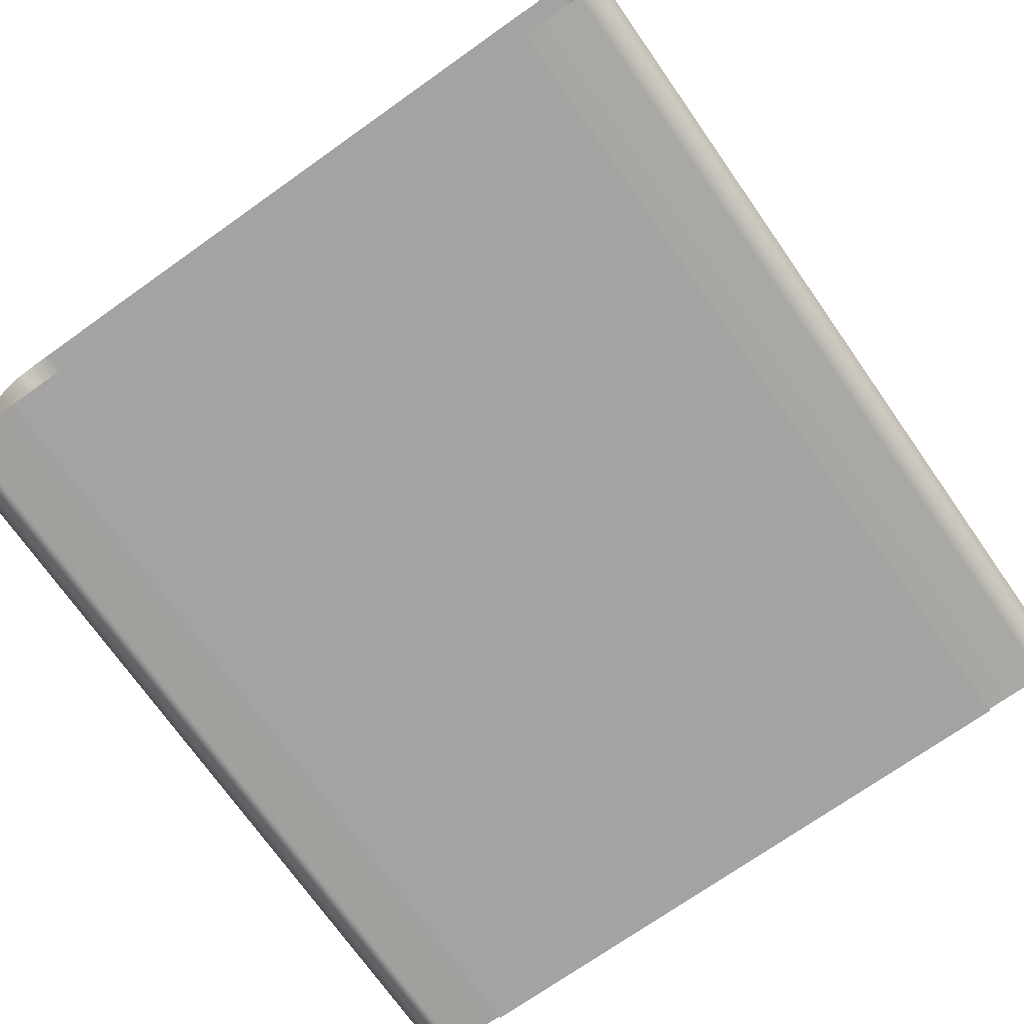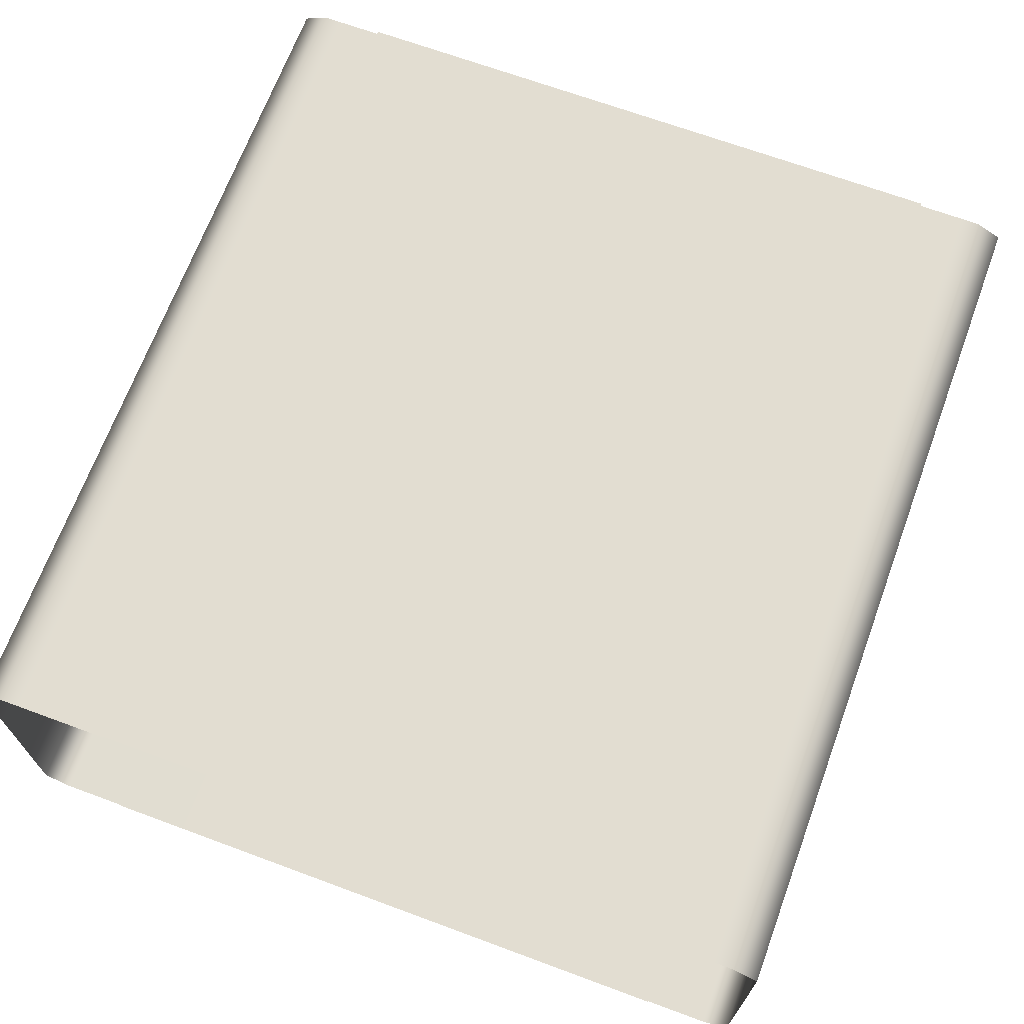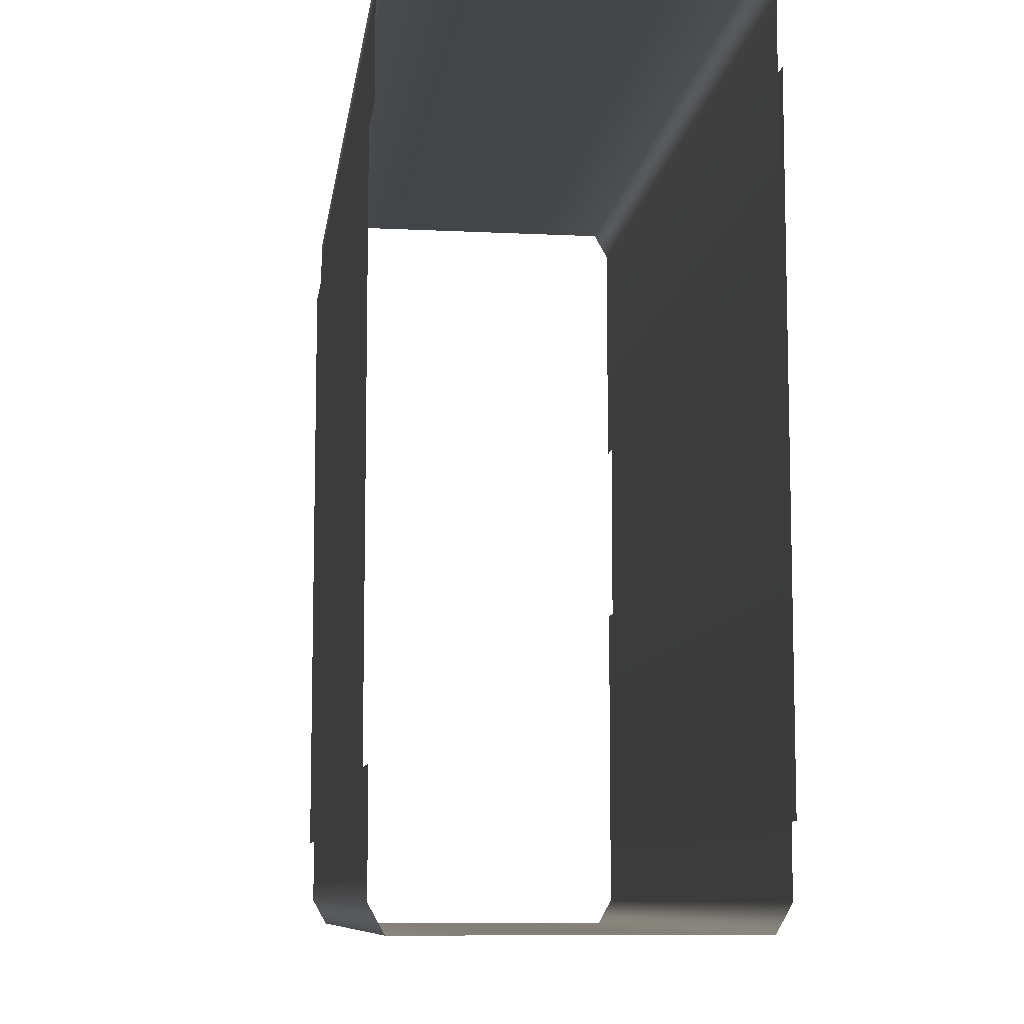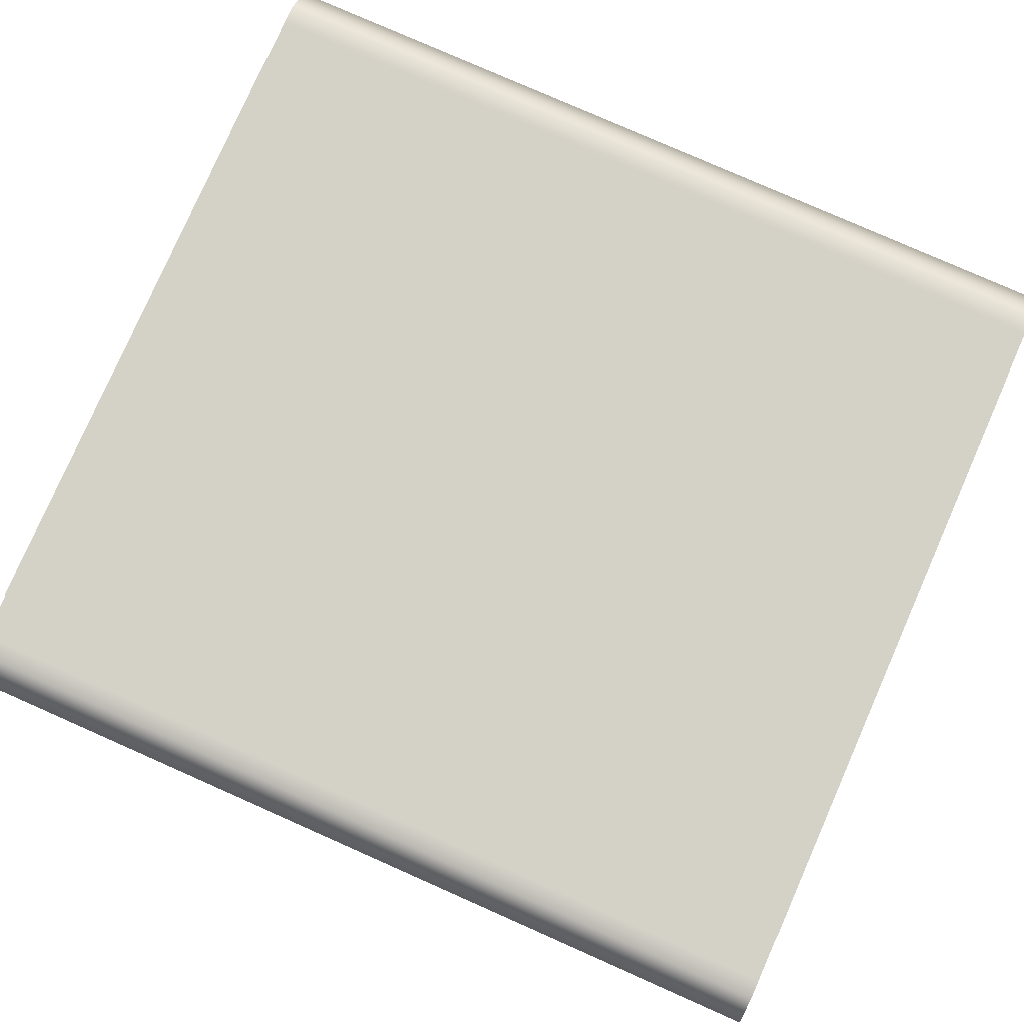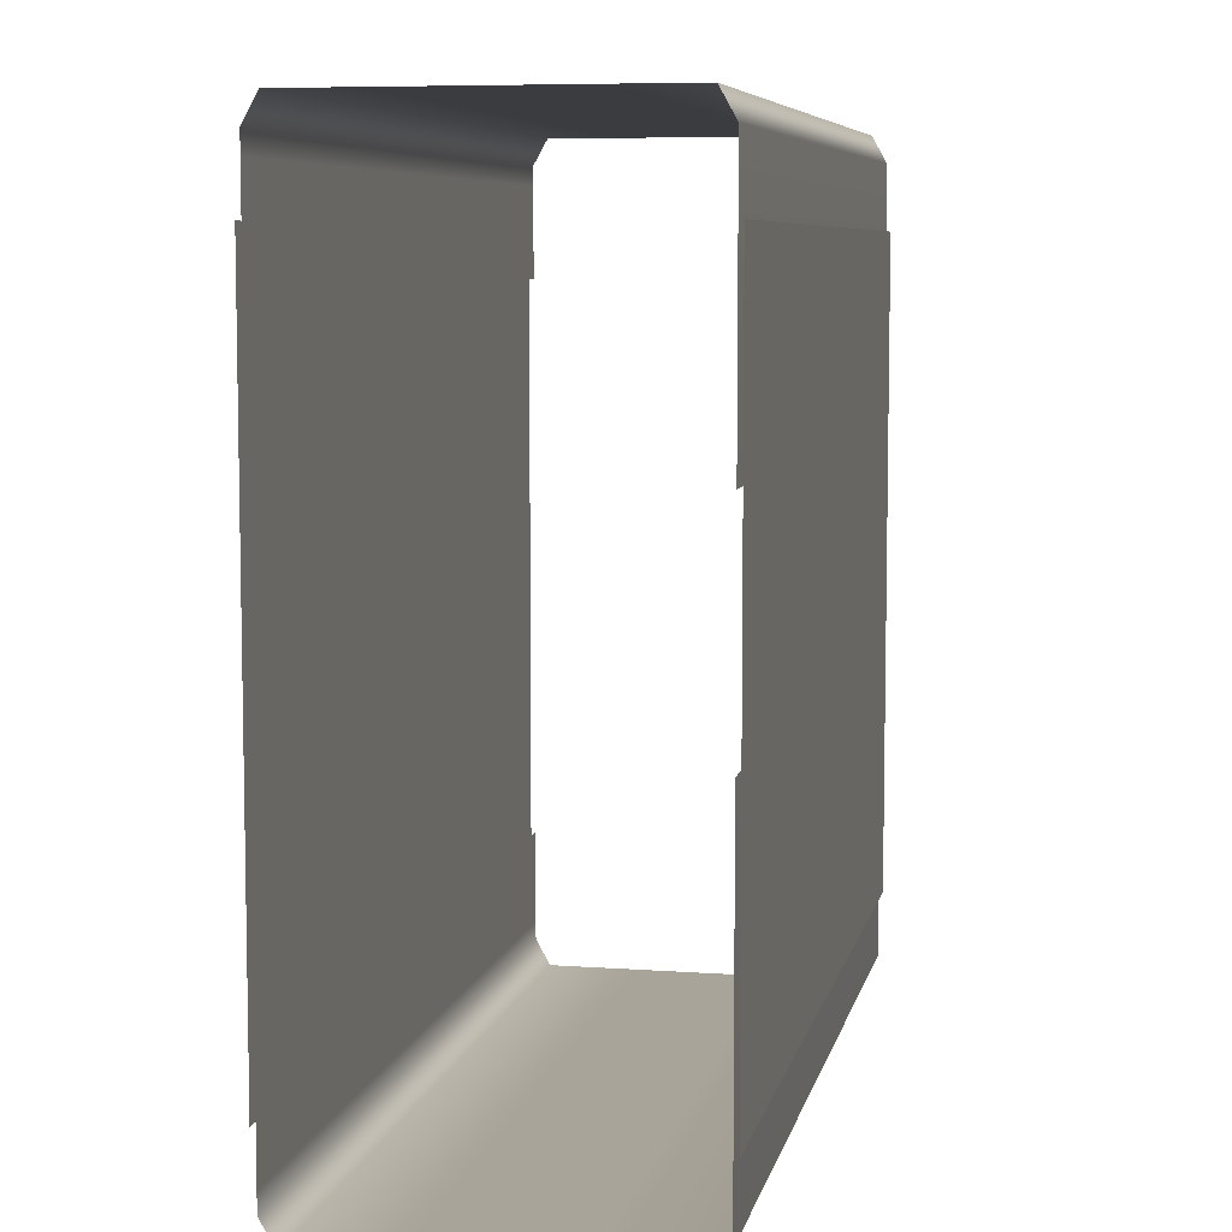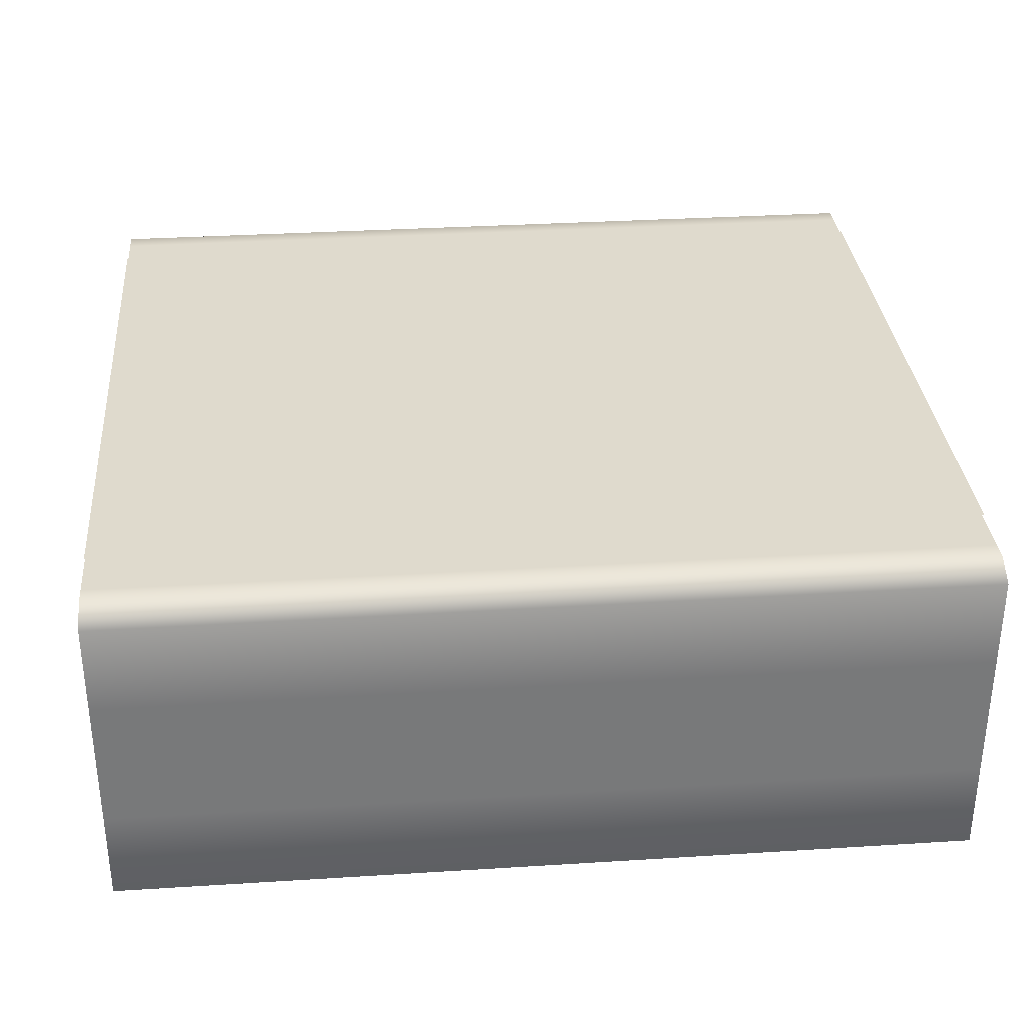
<metadata>
{"format":"obj","ext":"obj","renderer":"f3d","projection":"perspective","resolution":1024,"background":"white","views":[{"elev":-73.1,"azim":-54.8,"up":"+Y"},{"elev":68.5,"azim":110.3,"up":"+Y"},{"elev":-9.1,"azim":-97.5,"up":"+Z"},{"elev":79.8,"azim":-156.2,"up":"+Y"},{"elev":7.1,"azim":-78.2,"up":"+Z"},{"elev":32.7,"azim":175.0,"up":"+Y"}]}
</metadata>
<code>
g SM_Conveyerbelt_Middle
v 3 4.896 -0.9335
v -1.373e-06 4.896 -0.9335
v -1.831e-06 4.896 -0.09074
v 3 4.896 -0.09074
v -1.831e-06 4.946 2.446e-16
v 3 4.946 8.742e-16
v 3 5.274 3.45e-17
v -1.831e-06 5.274 -5.722e-08
v 3 5.5 7.47e-17
v -1.831e-06 5.5 -5.722e-08
v 3 5.728 1.14e-16
v -1.831e-06 5.728 -5.722e-08
v -1.831e-06 6.046 4.118e-16
v 3 6.046 3.964e-16
v -1.831e-06 6.096 -0.09074
v 3 6.096 -0.09074
v -1.721e-06 6.096 -0.1595
v 3 6.096 -0.1595
v 3 6.096 -0.4715
v -1.373e-06 6.096 -0.4715
v 3 6.096 -2.7
v 3 6.096 -2.386
v -1.373e-06 6.096 -2.386
v -1.728e-06 6.096 -2.7
v 3 6.096 -2.766
v -1.831e-06 6.096 -2.766
v 3 6.046 -2.857
v -1.831e-06 6.046 -2.857
v 3 5.73 -2.857
v -1.831e-06 5.73 -2.857
v 3 5.493 -2.857
v -1.831e-06 5.493 -2.857
v 3 5.269 -2.857
v -1.831e-06 5.269 -2.857
v 3 4.946 -2.857
v -1.831e-06 4.946 -2.857
v 3 4.896 -2.766
v -1.831e-06 4.896 -2.766
v 3 4.896 -1.613
v -1.373e-06 4.896 -1.613
v -1.202e-06 6.112 -2.54
v 3 6.112 -2.543
v 3 6.112 -0.3138
v -1.202e-06 6.112 -0.3106
v -1.945e-06 4.881 -0.3106
v 3 4.881 -0.3138
v 3 4.881 -2.543
v -1.602e-06 4.881 -2.54
g SM_Conveyerbelt_Middle_0
f 3 2 1
f 4 3 1
f 5 3 4
f 6 5 4
f 5 6 7
f 8 5 7
f 8 7 9
f 10 8 9
f 10 9 11
f 12 10 11
f 12 11 13
f 11 14 13
f 15 13 14
f 16 15 14
f 17 15 16
f 18 17 16
f 18 19 17
f 19 20 17
f 23 22 21
f 24 23 21
f 24 21 25
f 26 24 25
f 26 25 27
f 28 26 27
f 27 29 28
f 29 30 28
f 29 31 30
f 31 32 30
f 31 33 32
f 33 34 32
f 33 35 34
f 35 36 34
f 36 35 37
f 38 36 37
f 38 37 39
f 40 38 39
f 43 42 41
f 44 43 41
f 47 46 45
f 48 47 45

</code>
